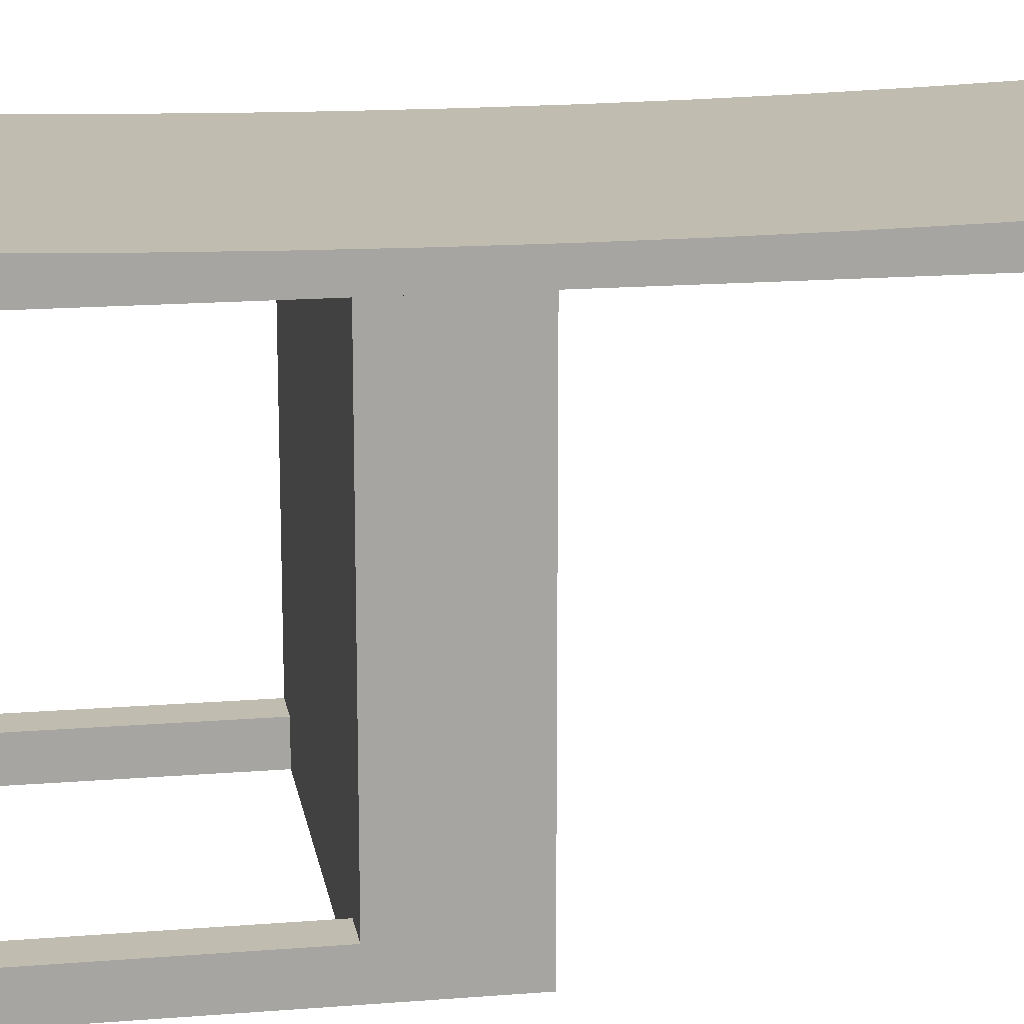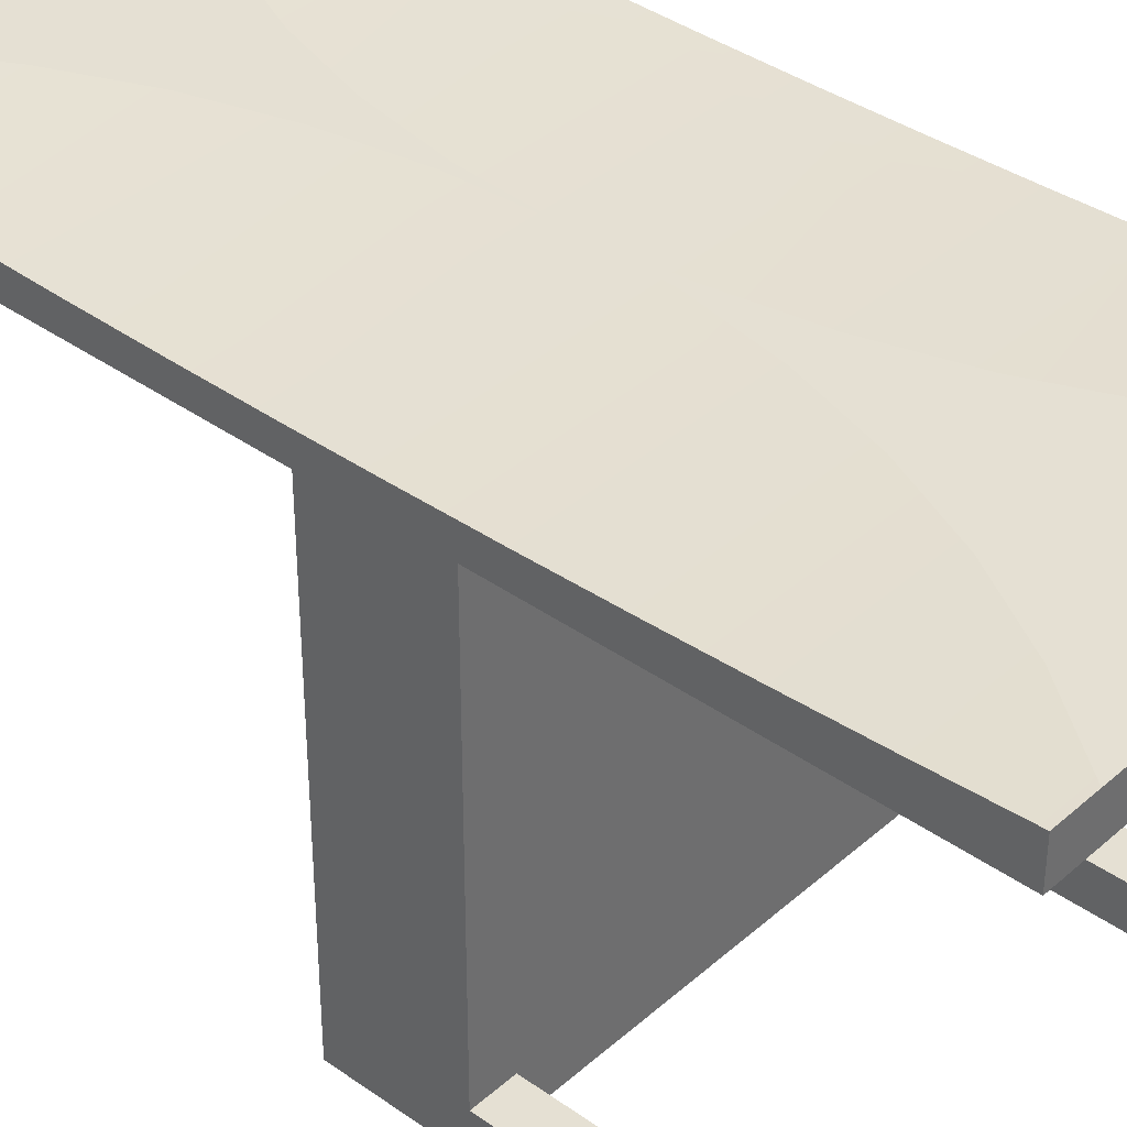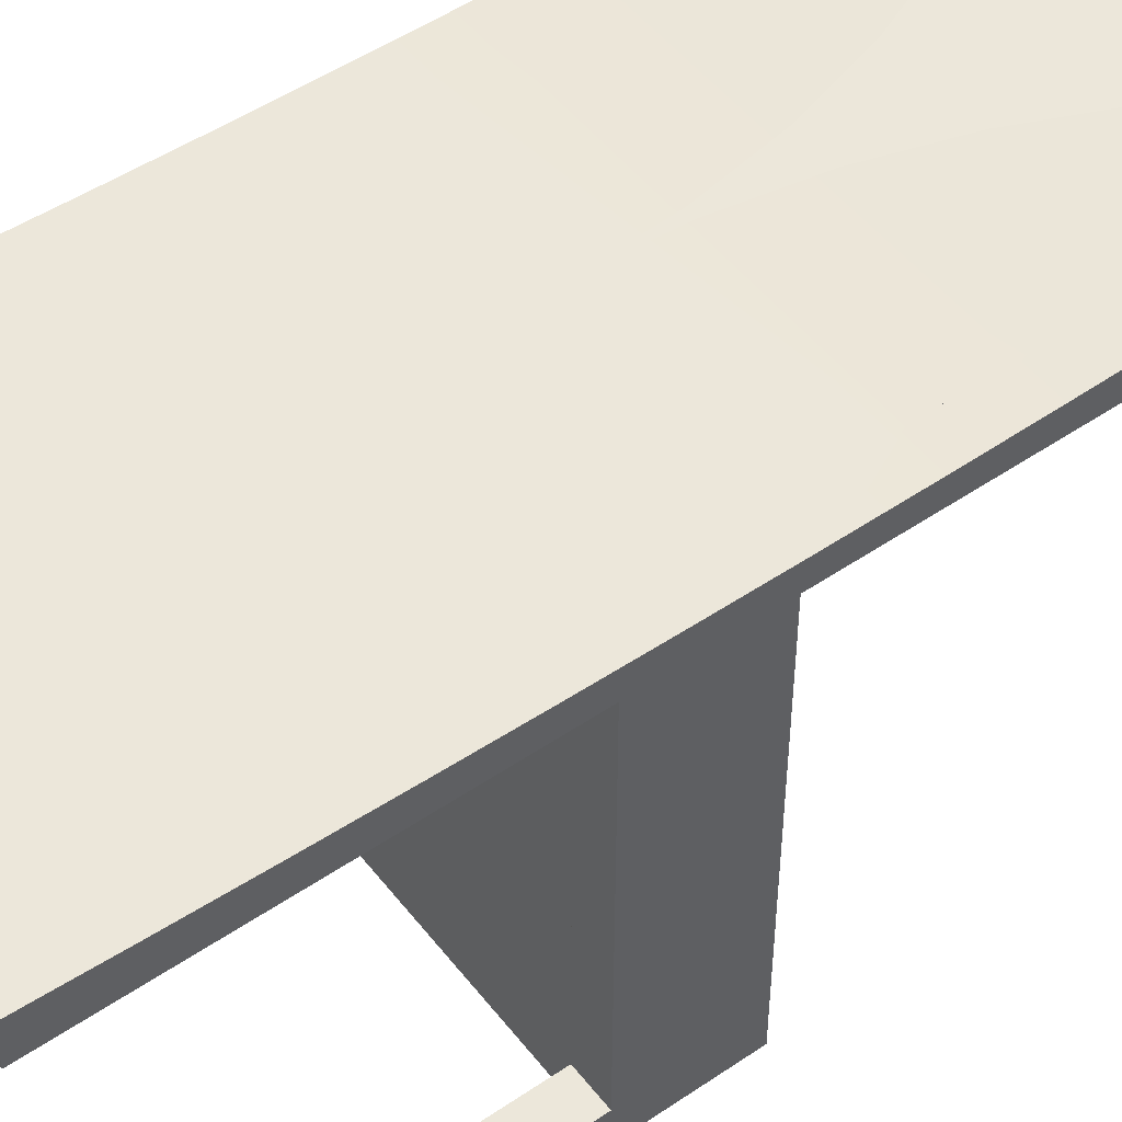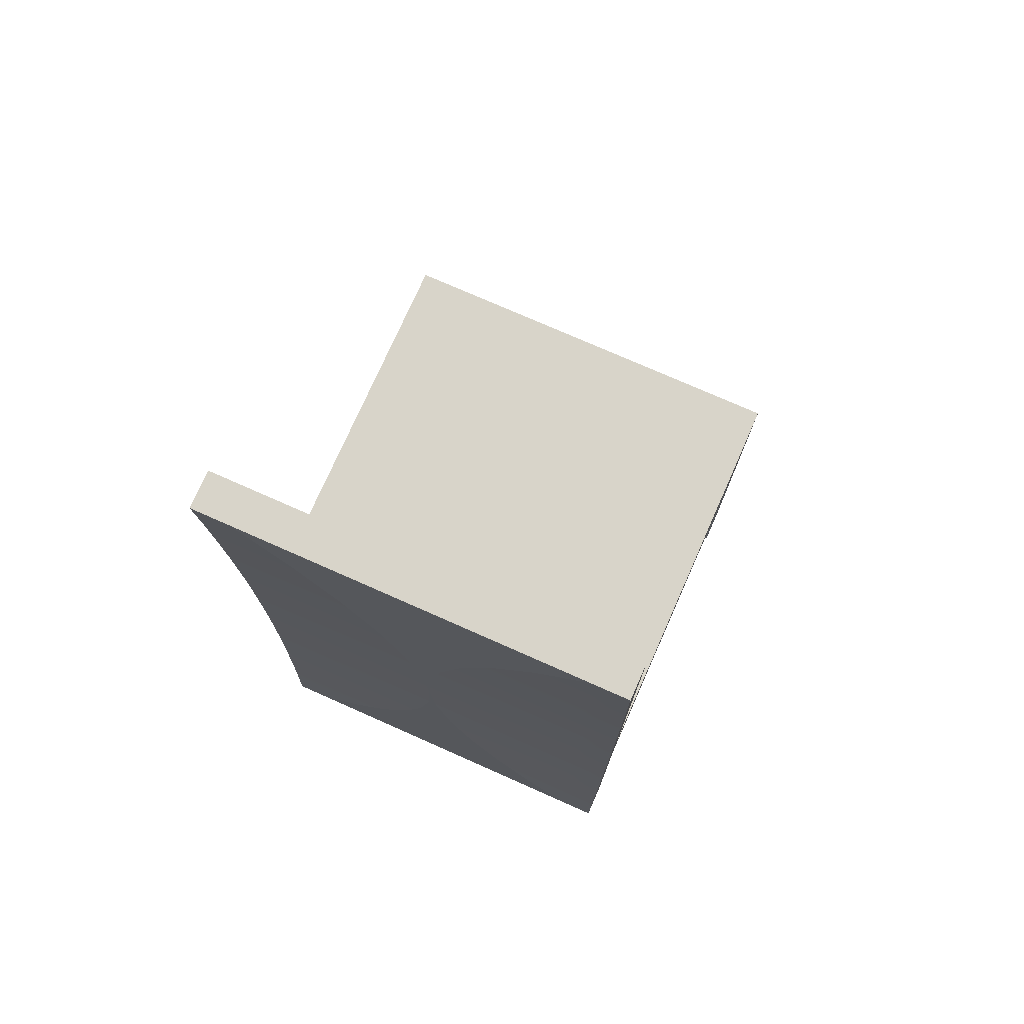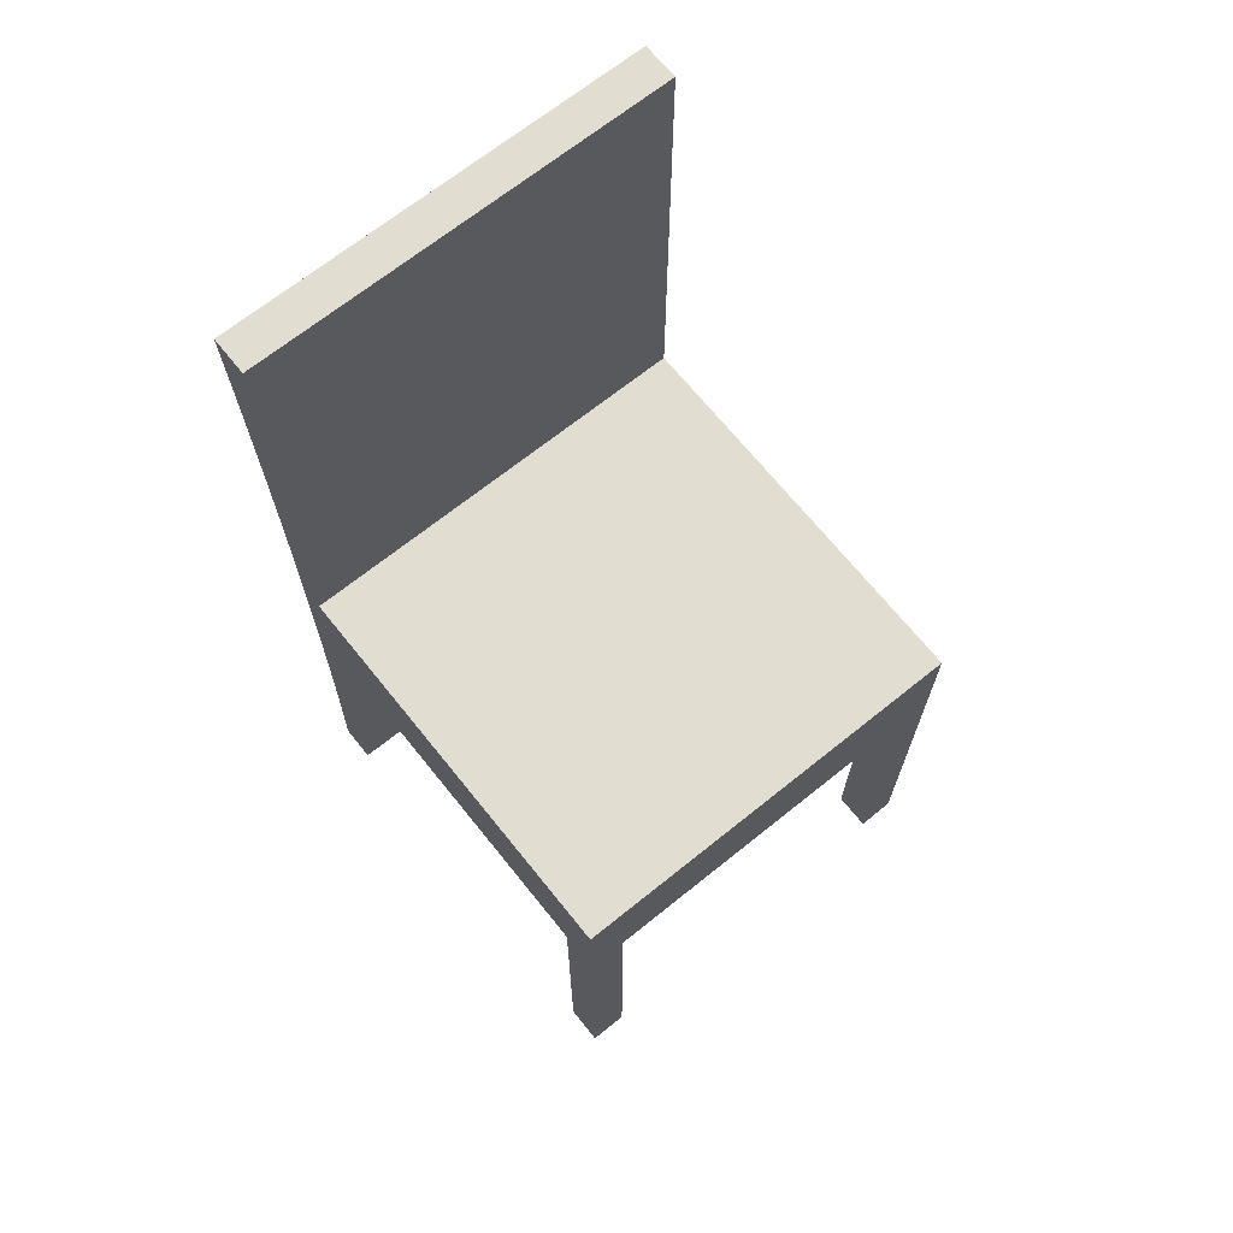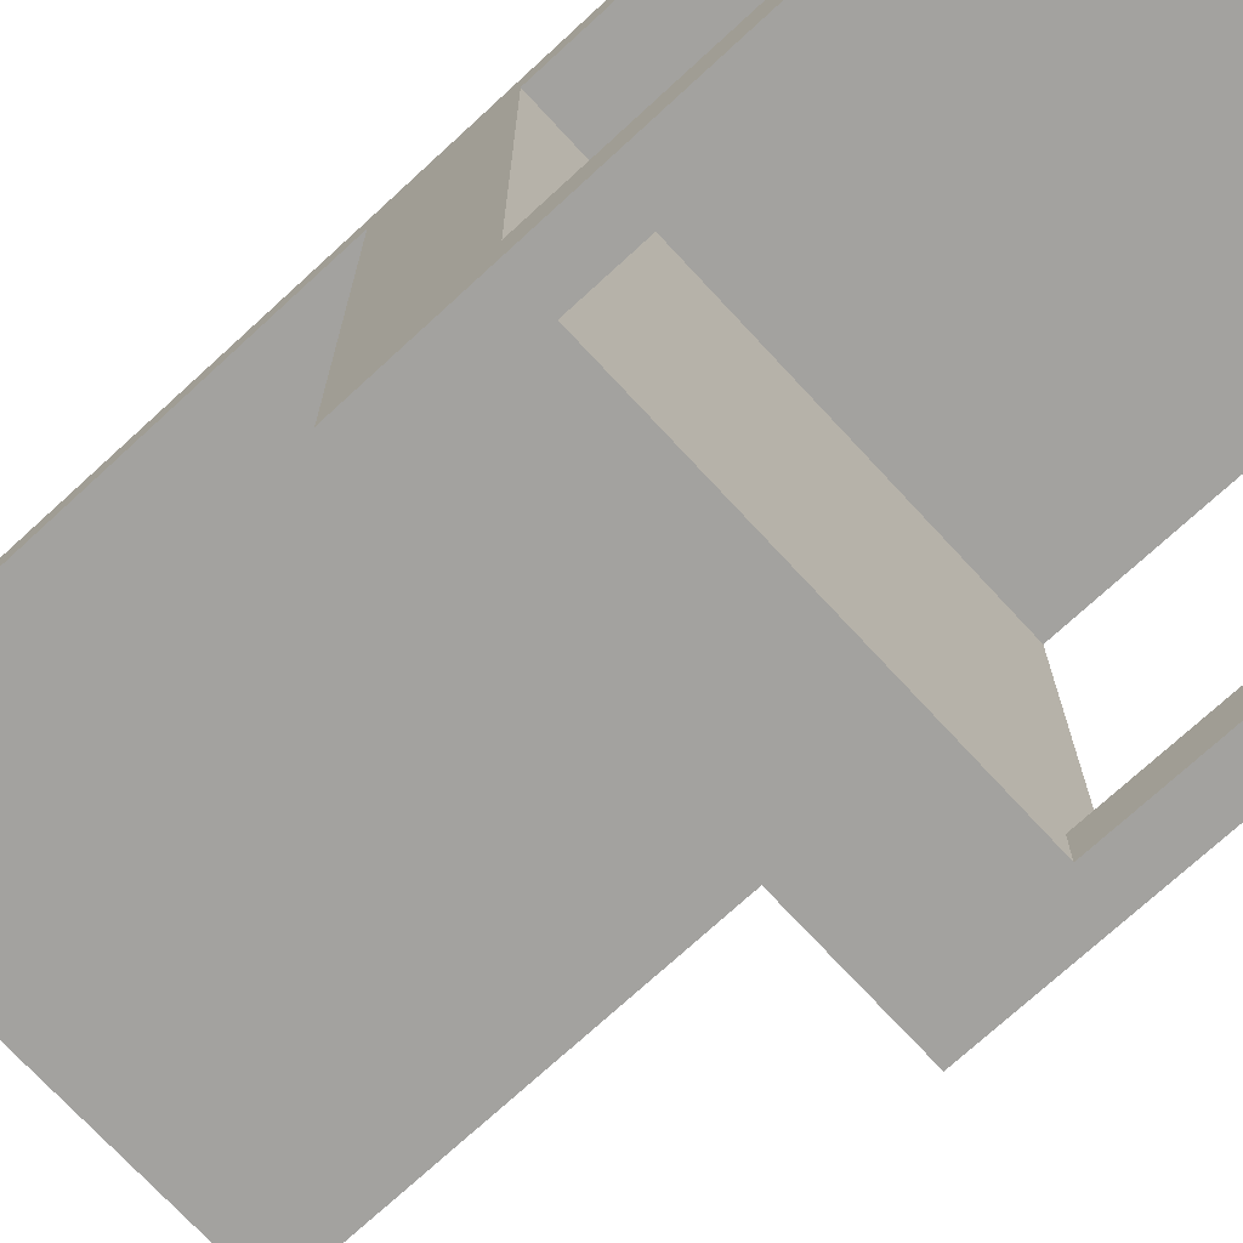
<metadata>
{"format":"obj","ext":"obj","renderer":"f3d","projection":"perspective","resolution":1024,"background":"white","views":[{"elev":16.5,"azim":80.6,"up":"+Z"},{"elev":38.2,"azim":-48.0,"up":"+Z"},{"elev":50.6,"azim":53.4,"up":"+Z"},{"elev":75.2,"azim":23.9,"up":"+Y"},{"elev":68.7,"azim":141.2,"up":"+Y"},{"elev":-72.5,"azim":-47.3,"up":"+Z"}]}
</metadata>
<code>
v -0.204 -0.3816 -0.3307
v -0.1706 -0.07248 -0.3307
v -0.1706 -0.3816 -0.3307
v -0.204 -0.07248 -0.3307
v -0.204 -0.02236 -0.3307
v 0.1385 -0.07248 -0.3307
v 0.1719 -0.07248 -0.3307
v 0.1719 -0.02236 -0.3307
v -0.204 -0.07248 -0.2973
v -0.204 -0.3816 -0.2973
v -0.204 -0.02236 0.03689
v -0.204 -0.07248 0.03689
v 0.1719 -0.07248 -0.2973
v 0.1719 -0.02236 0.03689
v 0.1719 -0.07248 0.03689
v 0.1385 -0.3816 -0.3307
v 0.1719 -0.3816 -0.3307
v -0.1706 -0.07248 -0.2973
v -0.1706 -0.3816 -0.2973
v -0.204 0.4538 0.03689
v -0.204 0.3842 0.06705
v -0.204 0.4538 0.07031
v -0.204 0.3147 0.06438
v -0.204 0.245 0.0623
v -0.204 0.1754 0.06082
v -0.204 0.1058 0.05993
v -0.204 0.03612 0.05963
v -0.204 0.02777 0.03689
v -0.204 -0.312 0.06705
v -0.204 -0.3816 0.03689
v -0.204 -0.3816 0.07031
v -0.204 -0.2424 0.06438
v -0.204 -0.1728 0.0623
v -0.204 -0.1032 0.06082
v -0.204 -0.03353 0.05993
v 0.1719 -0.3816 0.03689
v 0.1719 -0.312 0.06705
v 0.1719 -0.3816 0.07031
v 0.1719 -0.2424 0.06438
v 0.1719 -0.1728 0.0623
v 0.1719 -0.1032 0.06082
v 0.1719 -0.03353 0.05993
v 0.1719 0.03612 0.05963
v 0.1719 0.3842 0.06705
v 0.1719 0.4538 0.03689
v 0.1719 0.4538 0.07031
v 0.1719 0.3147 0.06438
v 0.1719 0.245 0.0623
v 0.1719 0.1754 0.06082
v 0.1719 0.1058 0.05993
v 0.1719 0.02777 0.03689
v 0.1719 -0.3816 -0.2973
v 0.1385 -0.07248 -0.2973
v 0.1385 -0.3816 -0.2973
v -0.1706 0.02777 0.03689
v -0.1706 0.4538 0.03689
v -0.1706 -0.3816 0.03689
v -0.1706 -0.07248 0.03689
v -0.1706 -0.312 0.06705
v -0.1706 -0.3816 0.07031
v -0.1706 -0.2424 0.06438
v -0.1706 -0.1728 0.0623
v -0.1706 -0.1032 0.06082
v -0.1706 -0.03353 0.05993
v -0.1706 0.03612 0.05963
v -0.1706 0.1058 0.05993
v -0.1706 0.1754 0.06082
v -0.1706 0.245 0.0623
v -0.1706 0.3147 0.06438
v -0.1706 0.3842 0.06705
v -0.1706 0.4538 0.07031
v 0.1385 0.4538 0.03689
v 0.1385 0.4538 0.07031
v 0.1385 0.3842 0.06705
v 0.1385 0.4535 0.07031
v 0.1385 0.3147 0.06438
v 0.1385 0.384 0.06705
v 0.1385 0.245 0.0623
v 0.1385 0.3144 0.06438
v 0.1385 0.1754 0.06082
v 0.1385 0.2448 0.0623
v 0.1385 0.1058 0.05993
v 0.1385 0.1752 0.06082
v 0.1385 0.03612 0.05963
v 0.1385 0.1056 0.05993
v 0.1385 -0.03353 0.05993
v 0.1385 0.03596 0.05963
v 0.1385 0.03604 0.05963
v 0.1385 -0.1032 0.06082
v 0.1385 -0.03366 0.05993
v 0.1385 -0.1728 0.0623
v 0.1385 -0.1033 0.06082
v 0.1385 -0.2424 0.06438
v 0.1385 -0.1729 0.0623
v 0.1385 -0.312 0.06705
v 0.1385 -0.2425 0.06438
v 0.1385 -0.3816 0.07031
v 0.1385 -0.312 0.06705
v 0.1385 -0.07248 0.03689
v 0.1385 -0.3816 0.03689
v 0.1385 0.02777 0.03689
v -0.0117 0.1116 0.07031
v -0.02065 0.1117 0.07031
v -0.01618 0.03612 0.07031
v 0.001665 0.1861 0.07031
v -0.03399 0.1863 0.07031
v 0.02373 0.2586 0.07031
v -0.05602 0.2588 0.07031
v 0.0542 0.3279 0.07031
v -0.08643 0.3282 0.07031
v 0.09263 0.3932 0.07031
v -0.1248 0.3935 0.07031
v 0.09263 -0.3213 0.07031
v -0.1248 -0.3212 0.07031
v 0.0542 -0.256 0.07031
v -0.08643 -0.2559 0.07031
v 0.02373 -0.1867 0.07031
v -0.05602 -0.1865 0.07031
v 0.001665 -0.1142 0.07031
v -0.03399 -0.1141 0.07031
v -0.0117 -0.03965 0.07031
v -0.02065 -0.0395 0.07031
v -0.01618 0.03596 0.07031
v 0.1719 0.02777 -0.3307
v -0.204 0.02777 -0.3307
g SketchUp_ID2
f 1 2 3
f 2 1 4
f 5 2 4
f 2 5 6
f 6 5 7
f 7 5 8
f 9 1 10
f 1 9 4
f 11 9 12
f 9 11 5
f 9 5 4
f 13 14 15
f 14 13 8
f 8 13 7
f 16 7 17
f 7 16 6
f 18 10 19
f 10 18 9
f 20 21 22
f 21 20 23
f 23 20 24
f 24 20 25
f 25 20 26
f 26 20 27
f 27 20 12
f 12 20 11
f 11 20 28
f 29 30 31
f 30 29 32
f 30 32 33
f 30 33 34
f 30 34 35
f 30 35 27
f 30 27 12
f 36 37 38
f 37 36 39
f 39 36 40
f 40 36 41
f 41 36 42
f 42 36 43
f 43 36 15
f 44 45 46
f 45 44 47
f 45 47 48
f 45 48 49
f 45 49 50
f 45 50 43
f 45 43 15
f 45 15 14
f 45 14 51
f 17 13 52
f 13 17 7
f 53 16 54
f 16 53 6
f 20 55 28
f 55 20 56
f 12 57 30
f 57 12 58
f 59 31 60
f 31 59 29
f 61 29 59
f 29 61 32
f 62 32 61
f 32 62 33
f 63 33 62
f 33 63 34
f 64 34 63
f 34 64 35
f 65 35 64
f 35 65 27
f 66 27 65
f 27 66 26
f 67 26 66
f 26 67 25
f 68 25 67
f 25 68 24
f 69 24 68
f 24 69 23
f 70 23 69
f 23 70 21
f 71 21 70
f 21 71 22
f 71 20 22
f 20 71 56
f 46 72 73
f 72 46 45
f 46 74 44
f 74 46 75
f 75 46 73
f 44 76 47
f 76 44 77
f 77 44 74
f 47 78 48
f 78 47 79
f 79 47 76
f 48 80 49
f 80 48 81
f 81 48 78
f 49 82 50
f 82 49 83
f 83 49 80
f 50 84 43
f 84 50 85
f 85 50 82
f 43 86 42
f 86 43 87
f 87 43 88
f 88 43 84
f 42 89 41
f 89 42 90
f 90 42 86
f 41 91 40
f 91 41 92
f 92 41 89
f 40 93 39
f 93 40 94
f 94 40 91
f 39 95 37
f 95 39 96
f 96 39 93
f 37 97 38
f 97 37 98
f 98 37 95
f 99 36 100
f 36 99 15
f 72 51 101
f 51 72 45
f 13 54 52
f 54 13 53
f 58 100 57
f 100 58 99
f 98 60 97
f 60 98 59
f 59 98 95
f 96 59 95
f 59 96 61
f 61 96 93
f 93 62 61
f 62 93 94
f 62 94 91
f 91 63 62
f 63 91 92
f 63 92 89
f 89 64 63
f 64 89 90
f 64 90 86
f 86 65 64
f 65 86 87
f 65 87 88
f 65 88 84
f 85 65 84
f 65 85 66
f 66 85 82
f 83 66 82
f 66 83 67
f 67 83 80
f 80 68 67
f 68 80 81
f 68 81 78
f 79 68 78
f 68 79 69
f 69 79 76
f 77 69 76
f 69 77 70
f 70 77 74
f 74 71 70
f 71 74 75
f 71 75 73
f 73 56 71
f 56 73 72
g SketchUp_ID15
f 3 10 1
f 10 3 19
f 3 18 19
f 18 3 2
f 2 9 4
f 9 2 18
f 6 18 2
f 18 6 99
f 99 6 53
f 99 53 15
f 15 53 13
f 18 12 9
f 12 18 58
f 58 18 99
f 7 53 6
f 53 7 13
f 101 15 99
f 15 101 14
f 14 101 51
f 55 99 58
f 99 55 101
f 11 58 12
f 58 11 55
f 55 11 28
f 76 74 77
f 78 76 79
f 80 78 81
f 82 80 83
f 84 82 85
f 100 98 97
f 98 100 95
f 95 100 96
f 96 100 93
f 93 100 94
f 94 100 91
f 91 100 92
f 92 100 89
f 89 100 90
f 90 100 86
f 86 100 87
f 87 100 84
f 84 100 99
f 74 73 75
f 73 74 72
f 72 74 76
f 72 76 78
f 72 78 80
f 72 80 82
f 72 82 84
f 72 84 99
f 72 99 101
f 84 88 87
f 56 70 71
f 70 56 69
f 69 56 68
f 68 56 67
f 67 56 66
f 66 56 65
f 65 56 58
f 58 56 55
f 59 57 60
f 57 59 61
f 57 61 62
f 57 62 63
f 57 63 64
f 57 64 65
f 57 65 58
f 36 97 100
f 97 36 38
f 100 60 57
f 60 100 97
f 57 31 30
f 31 57 60
g SketchUp_ID15
f 19 3 10
f 1 10 3
f 2 3 18
f 19 18 3
f 18 2 9
f 4 9 2
f 99 18 58
f 58 18 12
f 9 12 18
f 13 53 15
f 15 53 99
f 53 6 99
f 99 6 18
f 2 18 6
f 13 7 53
f 6 53 7
f 51 101 14
f 14 101 15
f 99 15 101
f 101 55 99
f 58 99 55
f 28 11 55
f 55 11 58
f 12 58 11
f 87 88 84
f 101 99 72
f 99 84 72
f 84 82 72
f 82 80 72
f 80 78 72
f 78 76 72
f 76 74 72
f 72 74 73
f 75 73 74
f 99 100 84
f 84 100 87
f 87 100 86
f 86 100 90
f 90 100 89
f 89 100 92
f 92 100 91
f 91 100 94
f 94 100 93
f 93 100 96
f 96 100 95
f 95 100 98
f 97 98 100
f 85 82 84
f 83 80 82
f 81 78 80
f 79 76 78
f 77 74 76
f 58 65 57
f 65 64 57
f 64 63 57
f 63 62 57
f 62 61 57
f 61 59 57
f 60 57 59
f 55 56 58
f 58 56 65
f 65 56 66
f 66 56 67
f 67 56 68
f 68 56 69
f 69 56 70
f 71 70 56
f 38 36 97
f 100 97 36
f 97 100 60
f 57 60 100
f 60 57 31
f 30 31 57
g SketchUp_ID25
f 102 103 104
f 103 102 105
f 103 105 106
f 106 105 107
f 106 107 108
f 108 107 109
f 108 109 110
f 110 109 111
f 110 111 112
f 112 111 75
f 112 75 71
f 71 75 73
g SketchUp_ID33
f 113 60 97
f 60 113 114
f 114 113 115
f 114 115 116
f 116 115 117
f 116 117 118
f 118 117 119
f 118 119 120
f 120 119 121
f 120 121 122
f 122 121 123
g SketchUp_ID39
f 8 51 14
f 51 8 124
f 125 8 5
f 8 125 124
f 55 125 28
f 125 55 124
f 124 55 101
f 124 101 51
f 28 5 11
f 5 28 125
f 56 101 55
f 101 56 72
g SketchUp_ID45
f 17 54 16
f 54 17 52
g SketchUp_ID45
f 52 17 54
f 16 54 17
g SketchUp_ID51
l 104 123

</code>
